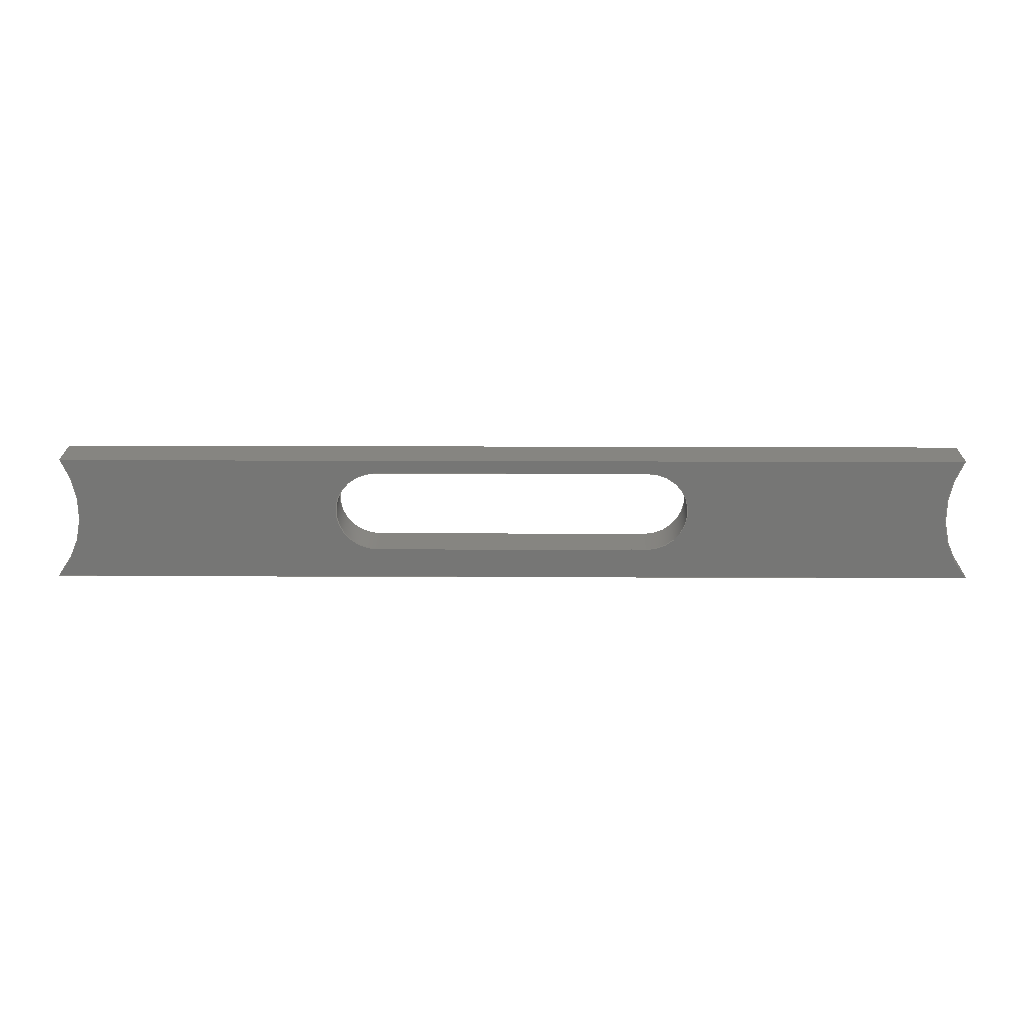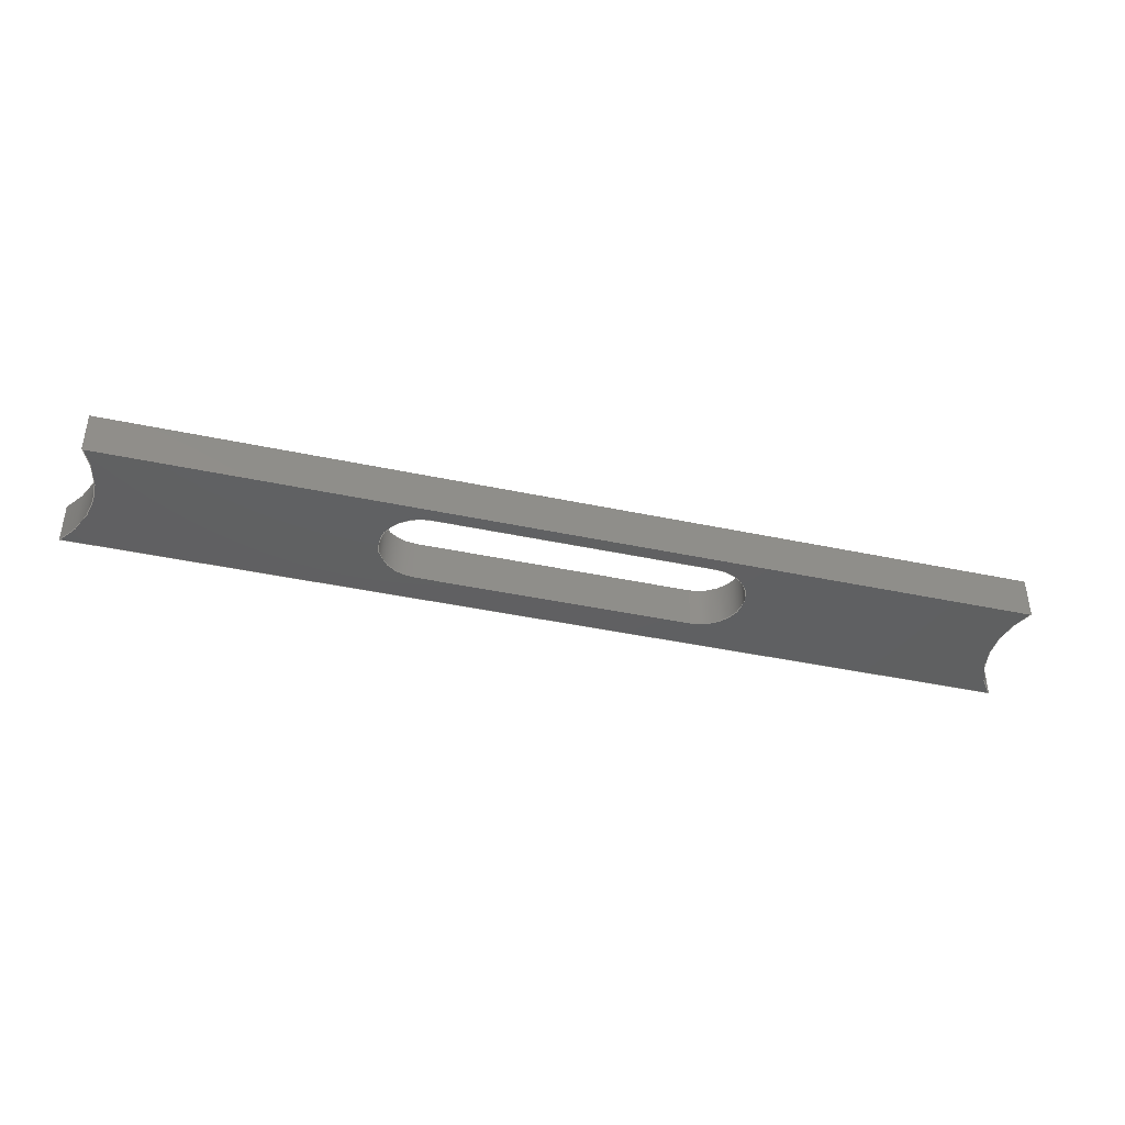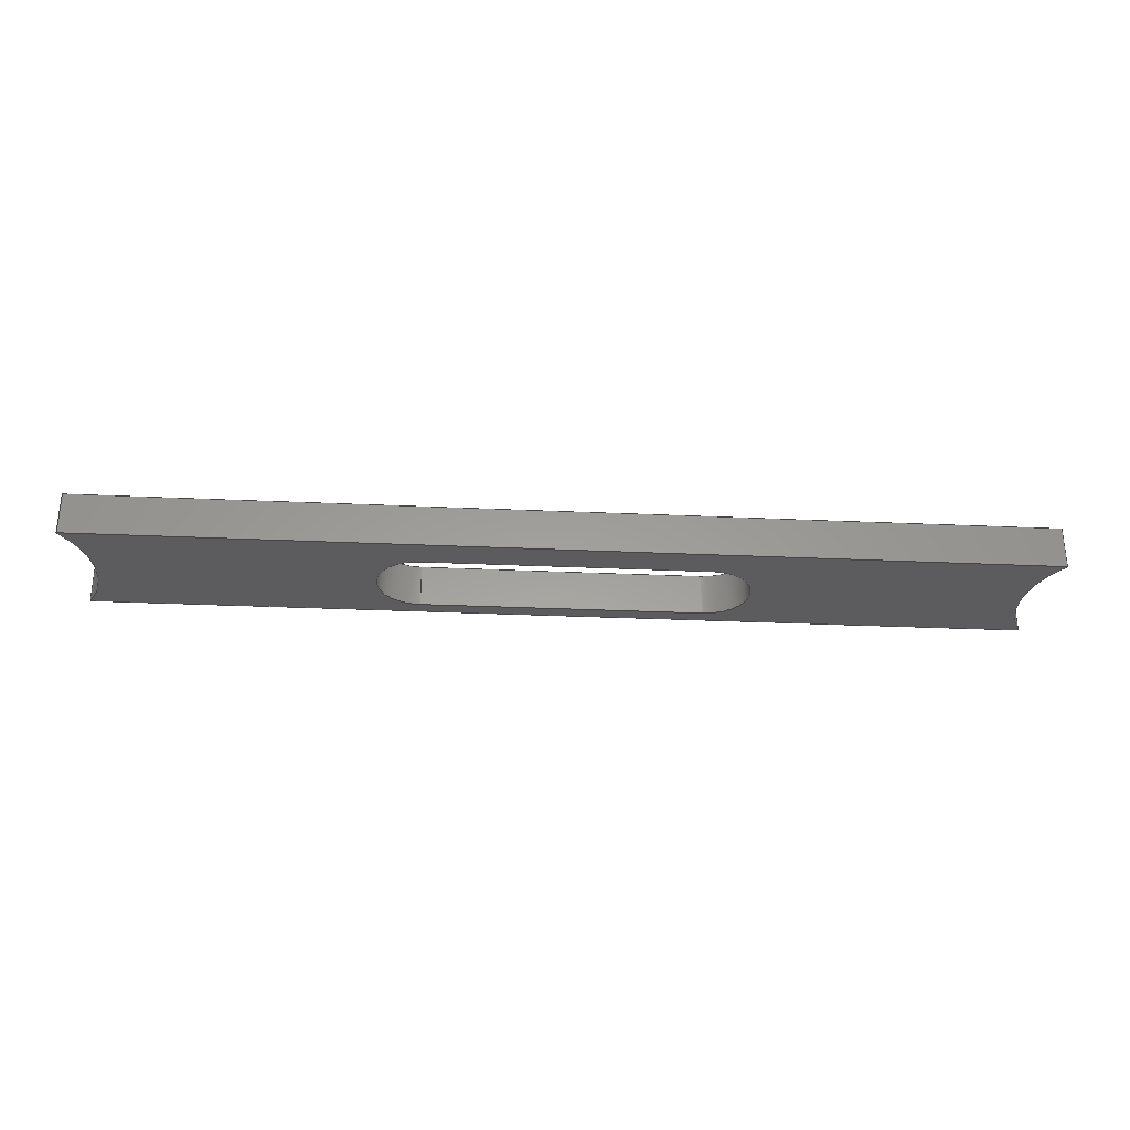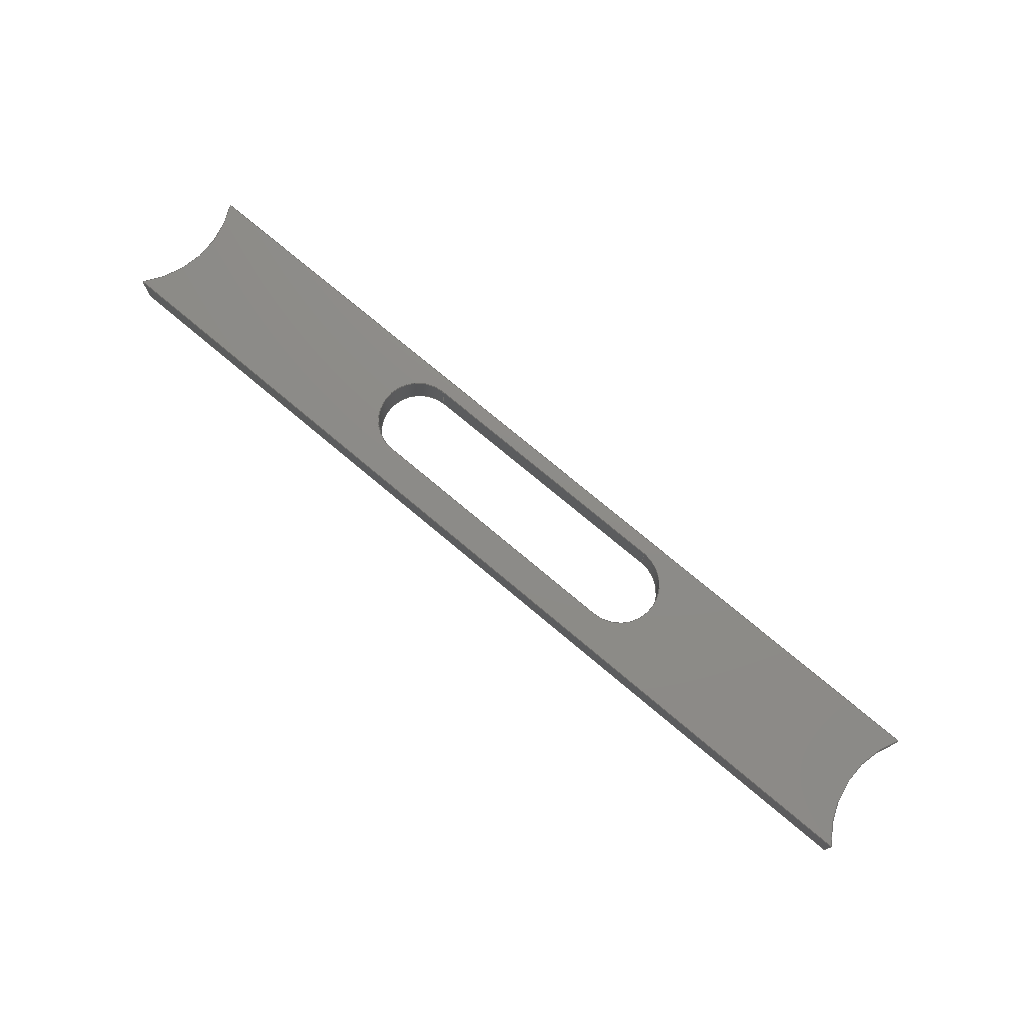
<metadata>
{"format":"step","ext":"step","renderer":"f3d","projection":"perspective","resolution":1024,"background":"white","views":[{"elev":21.4,"azim":-179.6,"up":"+Z"},{"elev":-41.1,"azim":-14.6,"up":"+Y"},{"elev":-30.0,"azim":176.2,"up":"+Y"},{"elev":75.4,"azim":-140.0,"up":"+Y"}]}
</metadata>
<code>
ISO-10303-21;
DATA;
#1=MECHANICAL_DESIGN_GEOMETRIC_PRESENTATION_REPRESENTATION('',(#4),#318);
#2=SHAPE_REPRESENTATION_RELATIONSHIP('SRR','None',#325,#3);
#3=ADVANCED_BREP_SHAPE_REPRESENTATION('',(#5),#317);
#4=STYLED_ITEM('',(#334),#5);
#5=MANIFOLD_SOLID_BREP('Body1',#178);
#6=CYLINDRICAL_SURFACE('',#197,0.3);
#7=CYLINDRICAL_SURFACE('',#200,0.3);
#8=CYLINDRICAL_SURFACE('',#203,0.8);
#9=CYLINDRICAL_SURFACE('',#206,0.8);
#10=FACE_BOUND('',#23,.T.);
#11=FACE_BOUND('',#33,.T.);
#12=FACE_OUTER_BOUND('',#22,.T.);
#13=FACE_OUTER_BOUND('',#24,.T.);
#14=FACE_OUTER_BOUND('',#25,.T.);
#15=FACE_OUTER_BOUND('',#26,.T.);
#16=FACE_OUTER_BOUND('',#27,.T.);
#17=FACE_OUTER_BOUND('',#28,.T.);
#18=FACE_OUTER_BOUND('',#29,.T.);
#19=FACE_OUTER_BOUND('',#30,.T.);
#20=FACE_OUTER_BOUND('',#31,.T.);
#21=FACE_OUTER_BOUND('',#32,.T.);
#22=EDGE_LOOP('',(#114,#115,#116,#117));
#23=EDGE_LOOP('',(#118,#119,#120,#121));
#24=EDGE_LOOP('',(#122,#123,#124,#125));
#25=EDGE_LOOP('',(#126,#127,#128,#129));
#26=EDGE_LOOP('',(#130,#131,#132,#133));
#27=EDGE_LOOP('',(#134,#135,#136,#137));
#28=EDGE_LOOP('',(#138,#139,#140,#141));
#29=EDGE_LOOP('',(#142,#143,#144,#145));
#30=EDGE_LOOP('',(#146,#147,#148,#149));
#31=EDGE_LOOP('',(#150,#151,#152,#153));
#32=EDGE_LOOP('',(#154,#155,#156,#157));
#33=EDGE_LOOP('',(#158,#159,#160,#161));
#34=CIRCLE('',#193,0.8);
#35=CIRCLE('',#194,0.8);
#36=CIRCLE('',#195,0.3);
#37=CIRCLE('',#196,0.3);
#38=CIRCLE('',#198,0.3);
#39=CIRCLE('',#201,0.3);
#40=CIRCLE('',#204,0.8);
#41=CIRCLE('',#207,0.8);
#42=LINE('',#268,#58);
#43=LINE('',#272,#59);
#44=LINE('',#276,#60);
#45=LINE('',#280,#61);
#46=LINE('',#284,#62);
#47=LINE('',#287,#63);
#48=LINE('',#290,#64);
#49=LINE('',#291,#65);
#50=LINE('',#295,#66);
#51=LINE('',#297,#67);
#52=LINE('',#300,#68);
#53=LINE('',#303,#69);
#54=LINE('',#306,#70);
#55=LINE('',#307,#71);
#56=LINE('',#311,#72);
#57=LINE('',#313,#73);
#58=VECTOR('',#214,1);
#59=VECTOR('',#217,1);
#60=VECTOR('',#220,1);
#61=VECTOR('',#223,1);
#62=VECTOR('',#228,1);
#63=VECTOR('',#231,1);
#64=VECTOR('',#234,1);
#65=VECTOR('',#235,1);
#66=VECTOR('',#240,1);
#67=VECTOR('',#243,1);
#68=VECTOR('',#246,1);
#69=VECTOR('',#249,1);
#70=VECTOR('',#252,1);
#71=VECTOR('',#253,1);
#72=VECTOR('',#258,1);
#73=VECTOR('',#261,1);
#74=VERTEX_POINT('',#266);
#75=VERTEX_POINT('',#267);
#76=VERTEX_POINT('',#269);
#77=VERTEX_POINT('',#271);
#78=VERTEX_POINT('',#274);
#79=VERTEX_POINT('',#275);
#80=VERTEX_POINT('',#277);
#81=VERTEX_POINT('',#279);
#82=VERTEX_POINT('',#283);
#83=VERTEX_POINT('',#285);
#84=VERTEX_POINT('',#289);
#85=VERTEX_POINT('',#293);
#86=VERTEX_POINT('',#299);
#87=VERTEX_POINT('',#301);
#88=VERTEX_POINT('',#305);
#89=VERTEX_POINT('',#309);
#90=EDGE_CURVE('',#74,#75,#42,.T.);
#91=EDGE_CURVE('',#75,#76,#34,.T.);
#92=EDGE_CURVE('',#76,#77,#43,.T.);
#93=EDGE_CURVE('',#77,#74,#35,.T.);
#94=EDGE_CURVE('',#78,#79,#44,.T.);
#95=EDGE_CURVE('',#79,#80,#36,.T.);
#96=EDGE_CURVE('',#80,#81,#45,.T.);
#97=EDGE_CURVE('',#81,#78,#37,.T.);
#98=EDGE_CURVE('',#82,#79,#46,.T.);
#99=EDGE_CURVE('',#83,#82,#38,.T.);
#100=EDGE_CURVE('',#80,#83,#47,.T.);
#101=EDGE_CURVE('',#84,#83,#48,.T.);
#102=EDGE_CURVE('',#81,#84,#49,.T.);
#103=EDGE_CURVE('',#85,#84,#39,.T.);
#104=EDGE_CURVE('',#78,#85,#50,.T.);
#105=EDGE_CURVE('',#82,#85,#51,.T.);
#106=EDGE_CURVE('',#86,#75,#52,.T.);
#107=EDGE_CURVE('',#87,#86,#40,.T.);
#108=EDGE_CURVE('',#76,#87,#53,.T.);
#109=EDGE_CURVE('',#88,#87,#54,.T.);
#110=EDGE_CURVE('',#77,#88,#55,.T.);
#111=EDGE_CURVE('',#89,#88,#41,.T.);
#112=EDGE_CURVE('',#74,#89,#56,.T.);
#113=EDGE_CURVE('',#86,#89,#57,.T.);
#114=ORIENTED_EDGE('',*,*,#90,.T.);
#115=ORIENTED_EDGE('',*,*,#91,.T.);
#116=ORIENTED_EDGE('',*,*,#92,.T.);
#117=ORIENTED_EDGE('',*,*,#93,.T.);
#118=ORIENTED_EDGE('',*,*,#94,.T.);
#119=ORIENTED_EDGE('',*,*,#95,.T.);
#120=ORIENTED_EDGE('',*,*,#96,.T.);
#121=ORIENTED_EDGE('',*,*,#97,.T.);
#122=ORIENTED_EDGE('',*,*,#98,.F.);
#123=ORIENTED_EDGE('',*,*,#99,.F.);
#124=ORIENTED_EDGE('',*,*,#100,.F.);
#125=ORIENTED_EDGE('',*,*,#95,.F.);
#126=ORIENTED_EDGE('',*,*,#100,.T.);
#127=ORIENTED_EDGE('',*,*,#101,.F.);
#128=ORIENTED_EDGE('',*,*,#102,.F.);
#129=ORIENTED_EDGE('',*,*,#96,.F.);
#130=ORIENTED_EDGE('',*,*,#102,.T.);
#131=ORIENTED_EDGE('',*,*,#103,.F.);
#132=ORIENTED_EDGE('',*,*,#104,.F.);
#133=ORIENTED_EDGE('',*,*,#97,.F.);
#134=ORIENTED_EDGE('',*,*,#104,.T.);
#135=ORIENTED_EDGE('',*,*,#105,.F.);
#136=ORIENTED_EDGE('',*,*,#98,.T.);
#137=ORIENTED_EDGE('',*,*,#94,.F.);
#138=ORIENTED_EDGE('',*,*,#106,.F.);
#139=ORIENTED_EDGE('',*,*,#107,.F.);
#140=ORIENTED_EDGE('',*,*,#108,.F.);
#141=ORIENTED_EDGE('',*,*,#91,.F.);
#142=ORIENTED_EDGE('',*,*,#108,.T.);
#143=ORIENTED_EDGE('',*,*,#109,.F.);
#144=ORIENTED_EDGE('',*,*,#110,.F.);
#145=ORIENTED_EDGE('',*,*,#92,.F.);
#146=ORIENTED_EDGE('',*,*,#110,.T.);
#147=ORIENTED_EDGE('',*,*,#111,.F.);
#148=ORIENTED_EDGE('',*,*,#112,.F.);
#149=ORIENTED_EDGE('',*,*,#93,.F.);
#150=ORIENTED_EDGE('',*,*,#112,.T.);
#151=ORIENTED_EDGE('',*,*,#113,.F.);
#152=ORIENTED_EDGE('',*,*,#106,.T.);
#153=ORIENTED_EDGE('',*,*,#90,.F.);
#154=ORIENTED_EDGE('',*,*,#113,.T.);
#155=ORIENTED_EDGE('',*,*,#111,.T.);
#156=ORIENTED_EDGE('',*,*,#109,.T.);
#157=ORIENTED_EDGE('',*,*,#107,.T.);
#158=ORIENTED_EDGE('',*,*,#105,.T.);
#159=ORIENTED_EDGE('',*,*,#103,.T.);
#160=ORIENTED_EDGE('',*,*,#101,.T.);
#161=ORIENTED_EDGE('',*,*,#99,.T.);
#162=PLANE('',#192);
#163=PLANE('',#199);
#164=PLANE('',#202);
#165=PLANE('',#205);
#166=PLANE('',#208);
#167=PLANE('',#209);
#168=ADVANCED_FACE('',(#12,#10),#162,.F.);
#169=ADVANCED_FACE('',(#13),#6,.F.);
#170=ADVANCED_FACE('',(#14),#163,.T.);
#171=ADVANCED_FACE('',(#15),#7,.F.);
#172=ADVANCED_FACE('',(#16),#164,.T.);
#173=ADVANCED_FACE('',(#17),#8,.F.);
#174=ADVANCED_FACE('',(#18),#165,.T.);
#175=ADVANCED_FACE('',(#19),#9,.F.);
#176=ADVANCED_FACE('',(#20),#166,.T.);
#177=ADVANCED_FACE('',(#21,#11),#167,.T.);
#178=CLOSED_SHELL('',(#168,#169,#170,#171,#172,#173,#174,#175,#176,#177));
#179=DERIVED_UNIT_ELEMENT(#181,1);
#180=DERIVED_UNIT_ELEMENT(#320,3);
#181=(
MASS_UNIT()
NAMED_UNIT(*)
SI_UNIT(.KILO.,.GRAM.)
);
#182=DERIVED_UNIT((#179,#180));
#183=MEASURE_REPRESENTATION_ITEM('density measure',
POSITIVE_RATIO_MEASURE(7850),#182);
#184=PROPERTY_DEFINITION_REPRESENTATION(#189,#186);
#185=PROPERTY_DEFINITION_REPRESENTATION(#190,#187);
#186=REPRESENTATION('material name',(#188),#317);
#187=REPRESENTATION('density',(#183),#317);
#188=DESCRIPTIVE_REPRESENTATION_ITEM('Steel','Steel');
#189=PROPERTY_DEFINITION('material property','material name',#327);
#190=PROPERTY_DEFINITION('material property','density of part',#327);
#191=AXIS2_PLACEMENT_3D('placement',#264,#210,#211);
#192=AXIS2_PLACEMENT_3D('',#265,#212,#213);
#193=AXIS2_PLACEMENT_3D('',#270,#215,#216);
#194=AXIS2_PLACEMENT_3D('',#273,#218,#219);
#195=AXIS2_PLACEMENT_3D('',#278,#221,#222);
#196=AXIS2_PLACEMENT_3D('',#281,#224,#225);
#197=AXIS2_PLACEMENT_3D('',#282,#226,#227);
#198=AXIS2_PLACEMENT_3D('',#286,#229,#230);
#199=AXIS2_PLACEMENT_3D('',#288,#232,#233);
#200=AXIS2_PLACEMENT_3D('',#292,#236,#237);
#201=AXIS2_PLACEMENT_3D('',#294,#238,#239);
#202=AXIS2_PLACEMENT_3D('',#296,#241,#242);
#203=AXIS2_PLACEMENT_3D('',#298,#244,#245);
#204=AXIS2_PLACEMENT_3D('',#302,#247,#248);
#205=AXIS2_PLACEMENT_3D('',#304,#250,#251);
#206=AXIS2_PLACEMENT_3D('',#308,#254,#255);
#207=AXIS2_PLACEMENT_3D('',#310,#256,#257);
#208=AXIS2_PLACEMENT_3D('',#312,#259,#260);
#209=AXIS2_PLACEMENT_3D('',#314,#262,#263);
#210=DIRECTION('axis',(0,0,1));
#211=DIRECTION('refdir',(1,0,0));
#212=DIRECTION('center_axis',(0,1,0));
#213=DIRECTION('ref_axis',(1,0,0));
#214=DIRECTION('',(1,0,0));
#215=DIRECTION('center_axis',(0,1,0));
#216=DIRECTION('ref_axis',(-0.7568,0,-0.6536));
#217=DIRECTION('',(-1,0,0));
#218=DIRECTION('center_axis',(0,1,0));
#219=DIRECTION('ref_axis',(0.866,0,0.5));
#220=DIRECTION('',(-1,0,0));
#221=DIRECTION('center_axis',(0,1,0));
#222=DIRECTION('ref_axis',(0,0,-1));
#223=DIRECTION('',(1,0,0));
#224=DIRECTION('center_axis',(0,1,0));
#225=DIRECTION('ref_axis',(0,0,1));
#226=DIRECTION('center_axis',(0,1,0));
#227=DIRECTION('ref_axis',(0,0,-1));
#228=DIRECTION('',(0,-1,0));
#229=DIRECTION('center_axis',(0,-1,0));
#230=DIRECTION('ref_axis',(0,0,-1));
#231=DIRECTION('',(0,1,0));
#232=DIRECTION('center_axis',(0,0,-1));
#233=DIRECTION('ref_axis',(-1,0,0));
#234=DIRECTION('',(-1,0,0));
#235=DIRECTION('',(0,1,0));
#236=DIRECTION('center_axis',(0,1,0));
#237=DIRECTION('ref_axis',(0,0,1));
#238=DIRECTION('center_axis',(0,-1,0));
#239=DIRECTION('ref_axis',(0,0,1));
#240=DIRECTION('',(0,1,0));
#241=DIRECTION('center_axis',(0,0,1));
#242=DIRECTION('ref_axis',(1,0,0));
#243=DIRECTION('',(1,0,0));
#244=DIRECTION('center_axis',(0,1,0));
#245=DIRECTION('ref_axis',(-0.7568,0,-0.6536));
#246=DIRECTION('',(0,-1,0));
#247=DIRECTION('center_axis',(0,-1,0));
#248=DIRECTION('ref_axis',(-0.7568,0,-0.6536));
#249=DIRECTION('',(0,1,0));
#250=DIRECTION('center_axis',(0,0,1));
#251=DIRECTION('ref_axis',(1,0,0));
#252=DIRECTION('',(1,0,0));
#253=DIRECTION('',(0,1,0));
#254=DIRECTION('center_axis',(0,1,0));
#255=DIRECTION('ref_axis',(0.866,0,0.5));
#256=DIRECTION('center_axis',(0,-1,0));
#257=DIRECTION('ref_axis',(0.866,0,0.5));
#258=DIRECTION('',(0,1,0));
#259=DIRECTION('center_axis',(0,0,-1));
#260=DIRECTION('ref_axis',(-1,0,0));
#261=DIRECTION('',(-1,0,0));
#262=DIRECTION('center_axis',(0,1,0));
#263=DIRECTION('ref_axis',(1,0,0));
#264=CARTESIAN_POINT('',(0,0,0));
#265=CARTESIAN_POINT('Origin',(0,-0.15,-0.06145));
#266=CARTESIAN_POINT('',(-3.395,-0.15,-0.5229));
#267=CARTESIAN_POINT('',(3.395,-0.15,-0.5229));
#268=CARTESIAN_POINT('',(0,-0.15,-0.5229));
#269=CARTESIAN_POINT('',(3.307,-0.15,0.4));
#270=CARTESIAN_POINT('Origin',(4,-0.15,0));
#271=CARTESIAN_POINT('',(-3.307,-0.15,0.4));
#272=CARTESIAN_POINT('',(0,-0.15,0.4));
#273=CARTESIAN_POINT('Origin',(-4,-0.15,0));
#274=CARTESIAN_POINT('',(1,-0.15,-0.3));
#275=CARTESIAN_POINT('',(-1,-0.15,-0.3));
#276=CARTESIAN_POINT('',(-1,-0.15,-0.3));
#277=CARTESIAN_POINT('',(-1,-0.15,0.3));
#278=CARTESIAN_POINT('Origin',(-1,-0.15,0));
#279=CARTESIAN_POINT('',(1,-0.15,0.3));
#280=CARTESIAN_POINT('',(1,-0.15,0.3));
#281=CARTESIAN_POINT('Origin',(1,-0.15,0));
#282=CARTESIAN_POINT('Origin',(-1,0,0));
#283=CARTESIAN_POINT('',(-1,0.15,-0.3));
#284=CARTESIAN_POINT('',(-1,0,-0.3));
#285=CARTESIAN_POINT('',(-1,0.15,0.3));
#286=CARTESIAN_POINT('Origin',(-1,0.15,0));
#287=CARTESIAN_POINT('',(-1,0,0.3));
#288=CARTESIAN_POINT('Origin',(1,0,0.3));
#289=CARTESIAN_POINT('',(1,0.15,0.3));
#290=CARTESIAN_POINT('',(1,0.15,0.3));
#291=CARTESIAN_POINT('',(1,0,0.3));
#292=CARTESIAN_POINT('Origin',(1,0,0));
#293=CARTESIAN_POINT('',(1,0.15,-0.3));
#294=CARTESIAN_POINT('Origin',(1,0.15,0));
#295=CARTESIAN_POINT('',(1,0,-0.3));
#296=CARTESIAN_POINT('Origin',(-1,0,-0.3));
#297=CARTESIAN_POINT('',(-1,0.15,-0.3));
#298=CARTESIAN_POINT('Origin',(4,0,0));
#299=CARTESIAN_POINT('',(3.395,0.15,-0.5229));
#300=CARTESIAN_POINT('',(3.395,0,-0.5229));
#301=CARTESIAN_POINT('',(3.307,0.15,0.4));
#302=CARTESIAN_POINT('Origin',(4,0.15,0));
#303=CARTESIAN_POINT('',(3.307,0,0.4));
#304=CARTESIAN_POINT('Origin',(-3.307,0,0.4));
#305=CARTESIAN_POINT('',(-3.307,0.15,0.4));
#306=CARTESIAN_POINT('',(0,0.15,0.4));
#307=CARTESIAN_POINT('',(-3.307,0,0.4));
#308=CARTESIAN_POINT('Origin',(-4,0,0));
#309=CARTESIAN_POINT('',(-3.395,0.15,-0.5229));
#310=CARTESIAN_POINT('Origin',(-4,0.15,0));
#311=CARTESIAN_POINT('',(-3.395,0,-0.5229));
#312=CARTESIAN_POINT('Origin',(3.395,0,-0.5229));
#313=CARTESIAN_POINT('',(0,0.15,-0.5229));
#314=CARTESIAN_POINT('Origin',(0,0.15,-0.06145));
#315=UNCERTAINTY_MEASURE_WITH_UNIT(LENGTH_MEASURE(0.001),#319,
'DISTANCE_ACCURACY_VALUE',
'Maximum model space distance between geometric entities at asserted c
onnectivities');
#316=UNCERTAINTY_MEASURE_WITH_UNIT(LENGTH_MEASURE(0.001),#319,
'DISTANCE_ACCURACY_VALUE',
'Maximum model space distance between geometric entities at asserted c
onnectivities');
#317=(
GEOMETRIC_REPRESENTATION_CONTEXT(3)
GLOBAL_UNCERTAINTY_ASSIGNED_CONTEXT((#315))
GLOBAL_UNIT_ASSIGNED_CONTEXT((#319,#321,#322))
REPRESENTATION_CONTEXT('','3D')
);
#318=(
GEOMETRIC_REPRESENTATION_CONTEXT(3)
GLOBAL_UNCERTAINTY_ASSIGNED_CONTEXT((#316))
GLOBAL_UNIT_ASSIGNED_CONTEXT((#319,#321,#322))
REPRESENTATION_CONTEXT('','3D')
);
#319=(
LENGTH_UNIT()
NAMED_UNIT(*)
SI_UNIT(.CENTI.,.METRE.)
);
#320=(
LENGTH_UNIT()
NAMED_UNIT(*)
SI_UNIT($,.METRE.)
);
#321=(
NAMED_UNIT(*)
PLANE_ANGLE_UNIT()
SI_UNIT($,.RADIAN.)
);
#322=(
NAMED_UNIT(*)
SI_UNIT($,.STERADIAN.)
SOLID_ANGLE_UNIT()
);
#323=SHAPE_DEFINITION_REPRESENTATION(#324,#325);
#324=PRODUCT_DEFINITION_SHAPE('',$,#327);
#325=SHAPE_REPRESENTATION('',(#191),#317);
#326=PRODUCT_DEFINITION_CONTEXT('part definition',#331,'design');
#327=PRODUCT_DEFINITION('joint.SLDPRT','joint.SLDPRT',#328,#326);
#328=PRODUCT_DEFINITION_FORMATION('',$,#333);
#329=PRODUCT_RELATED_PRODUCT_CATEGORY('joint.SLDPRT','joint.SLDPRT',(#333));
#330=APPLICATION_PROTOCOL_DEFINITION('international standard',
'automotive_design',2009,#331);
#331=APPLICATION_CONTEXT(
'Core Data for Automotive Mechanical Design Process');
#332=PRODUCT_CONTEXT('part definition',#331,'mechanical');
#333=PRODUCT('joint.SLDPRT','joint.SLDPRT',$,(#332));
#334=PRESENTATION_STYLE_ASSIGNMENT((#335));
#335=SURFACE_STYLE_USAGE(.BOTH.,#336);
#336=SURFACE_SIDE_STYLE('',(#337));
#337=SURFACE_STYLE_FILL_AREA(#338);
#338=FILL_AREA_STYLE('Steel - Satin',(#339));
#339=FILL_AREA_STYLE_COLOUR('Steel - Satin',#340);
#340=COLOUR_RGB('Steel - Satin',0.6275,0.6275,0.6275);
ENDSEC;
END-ISO-10303-21;

</code>
